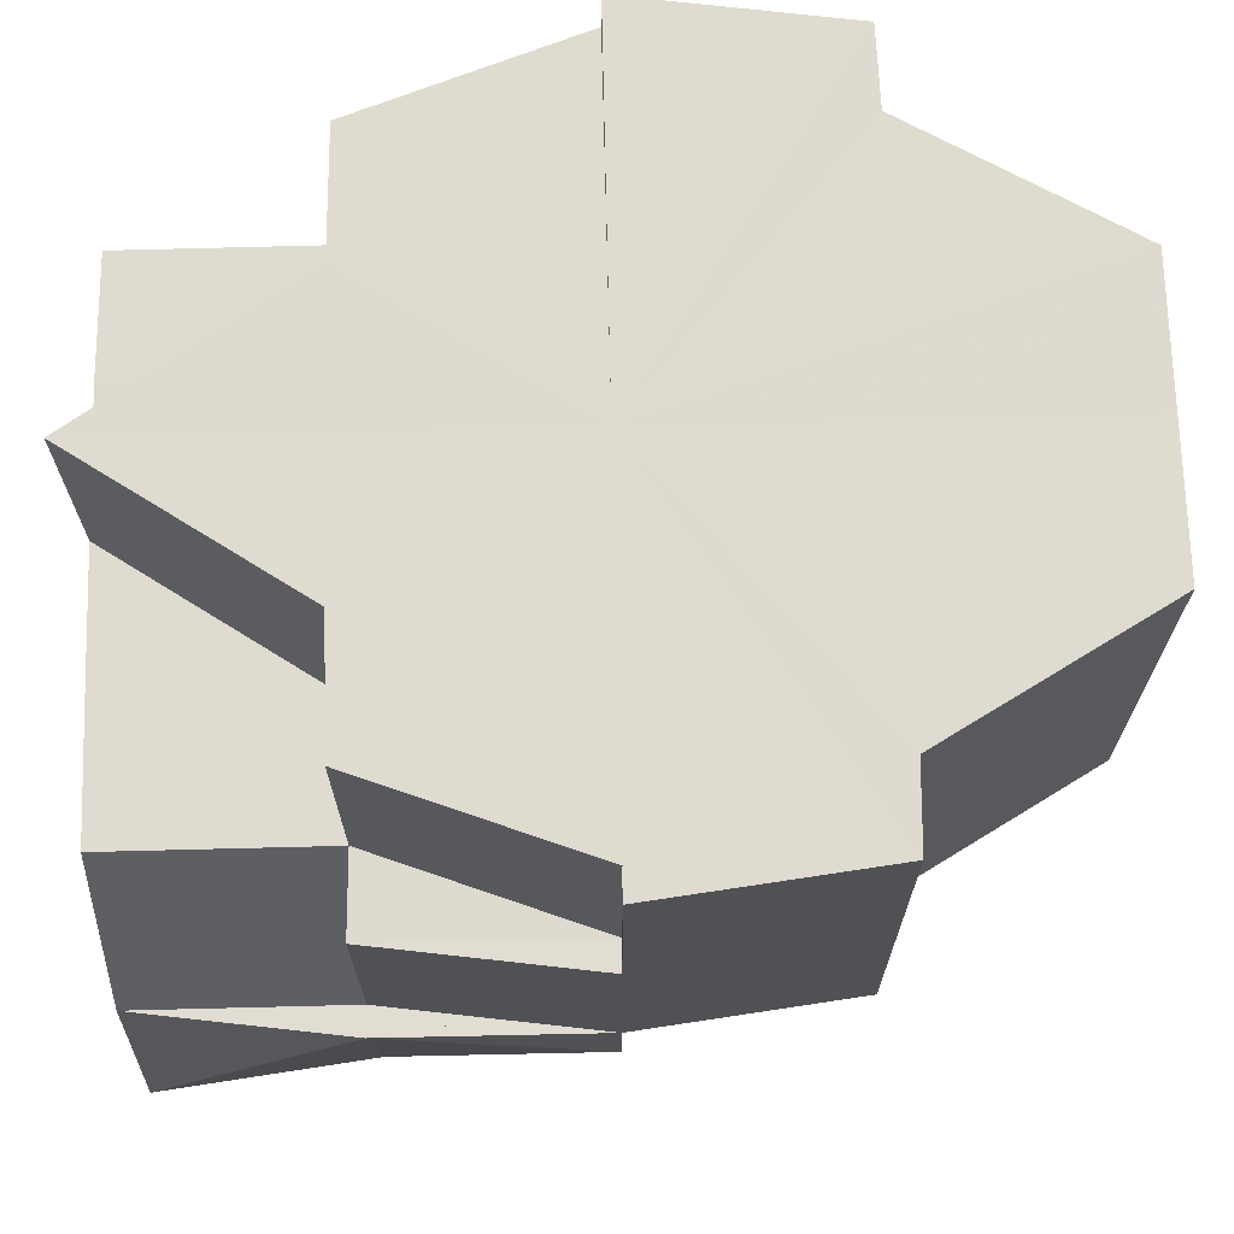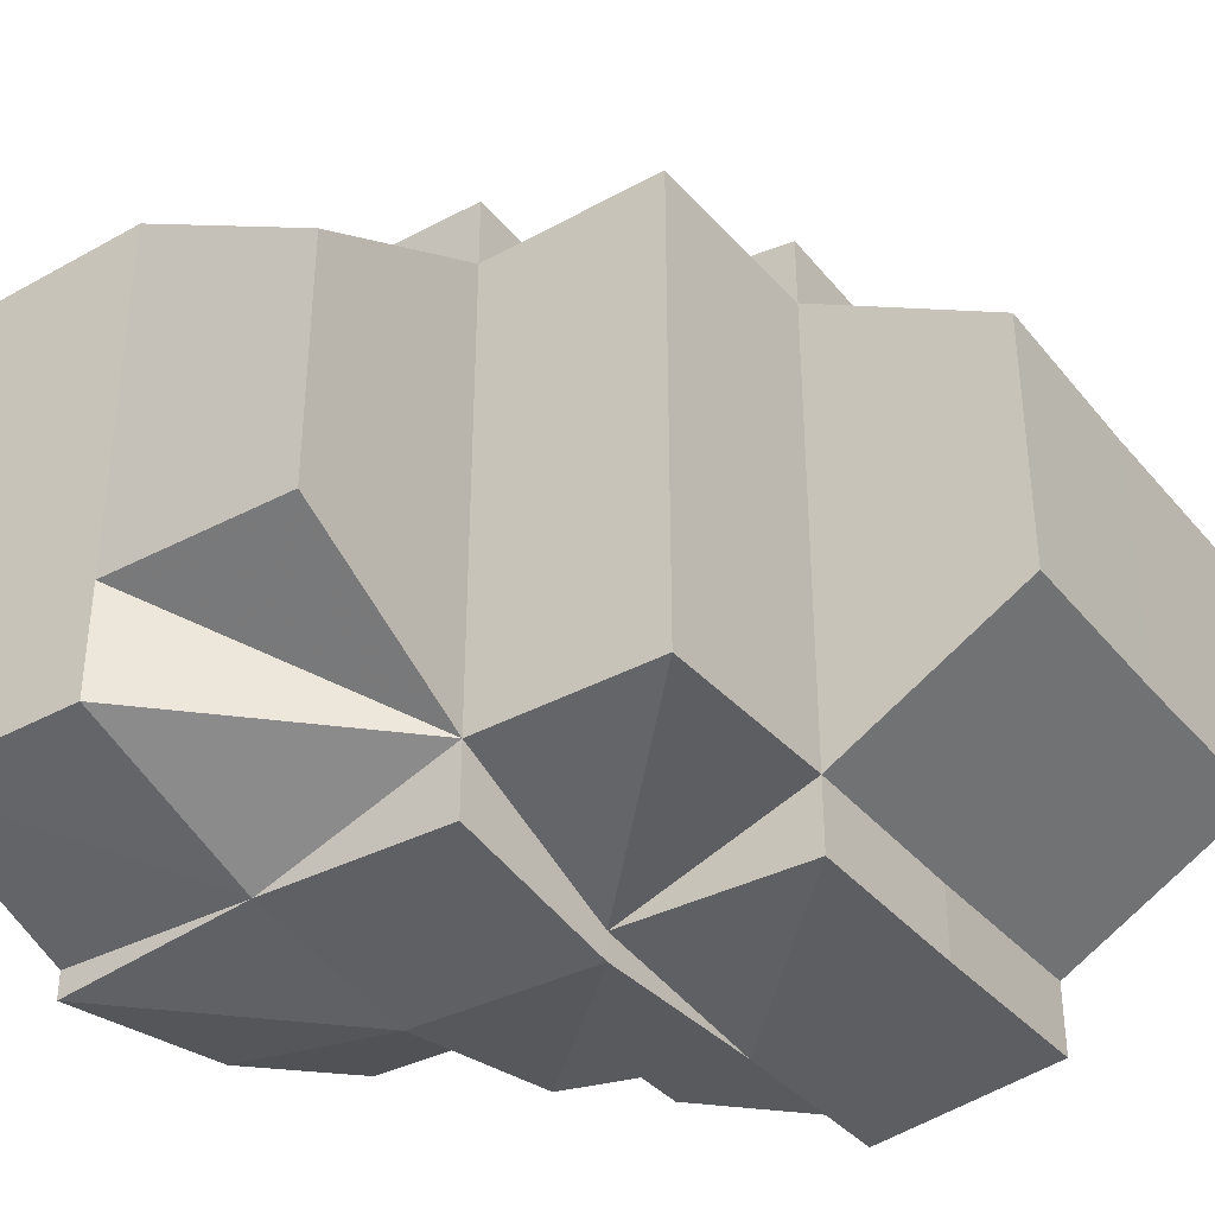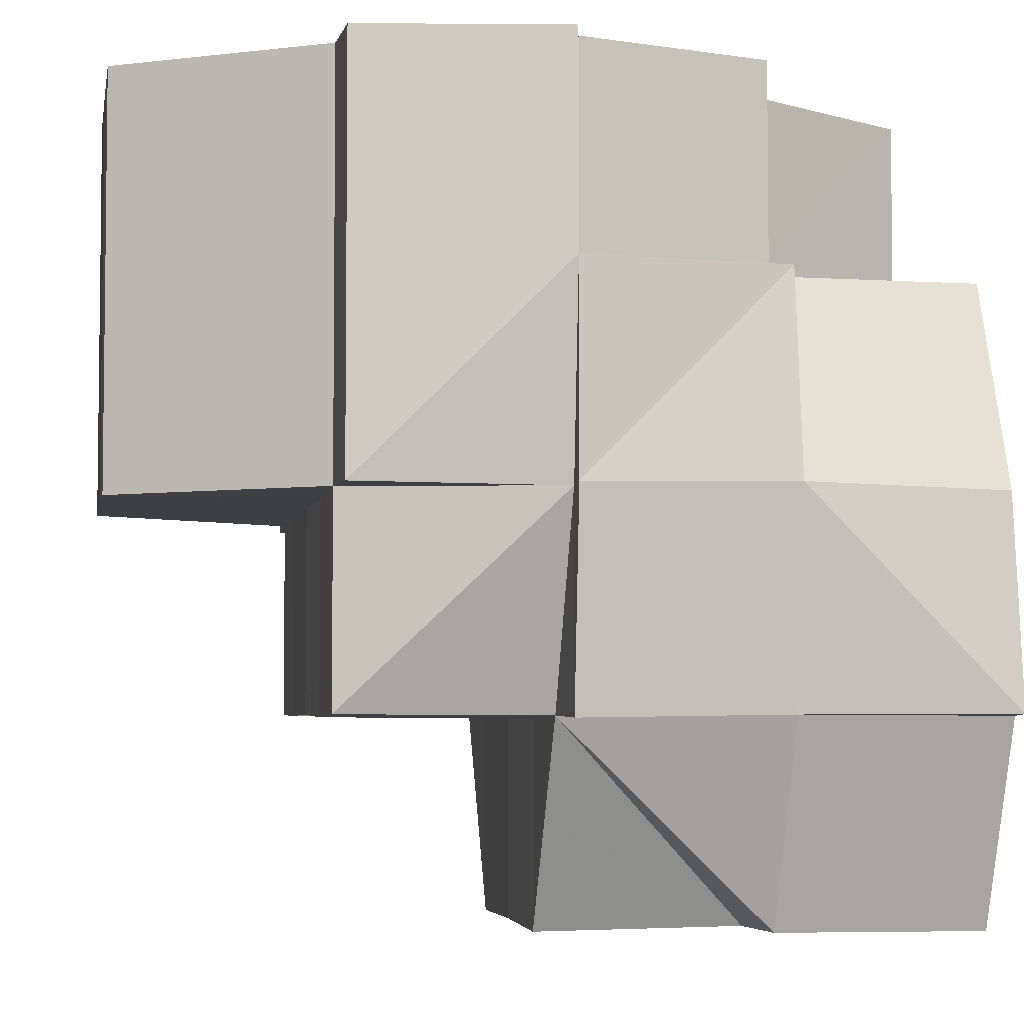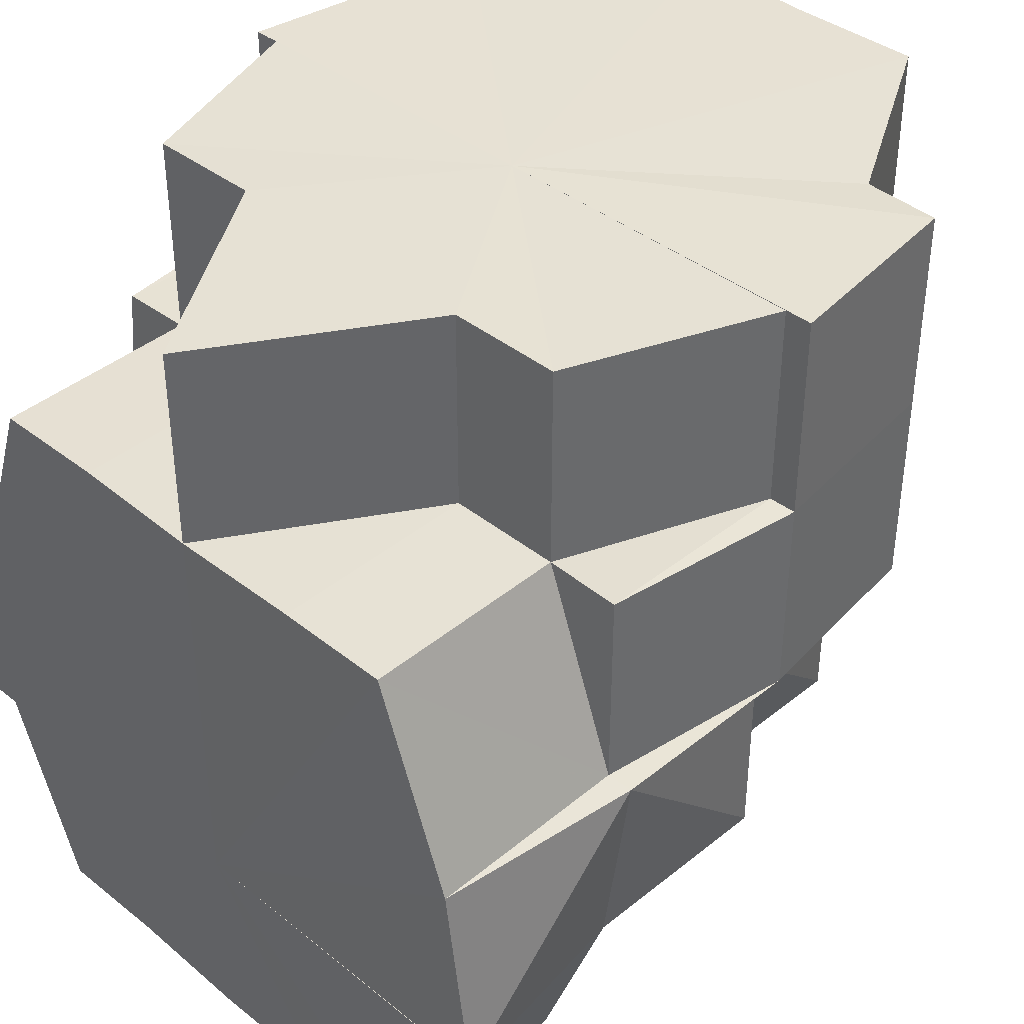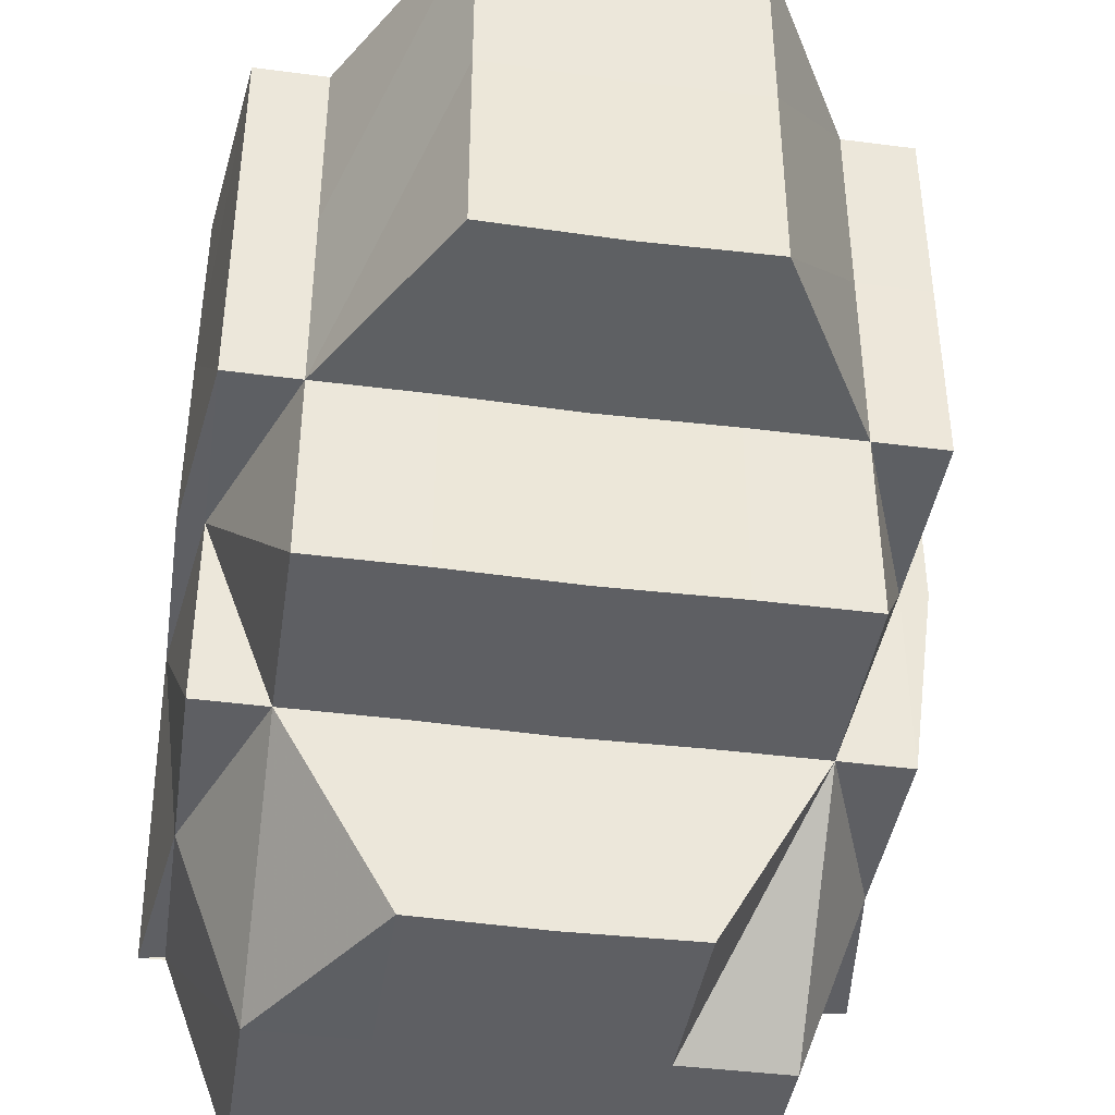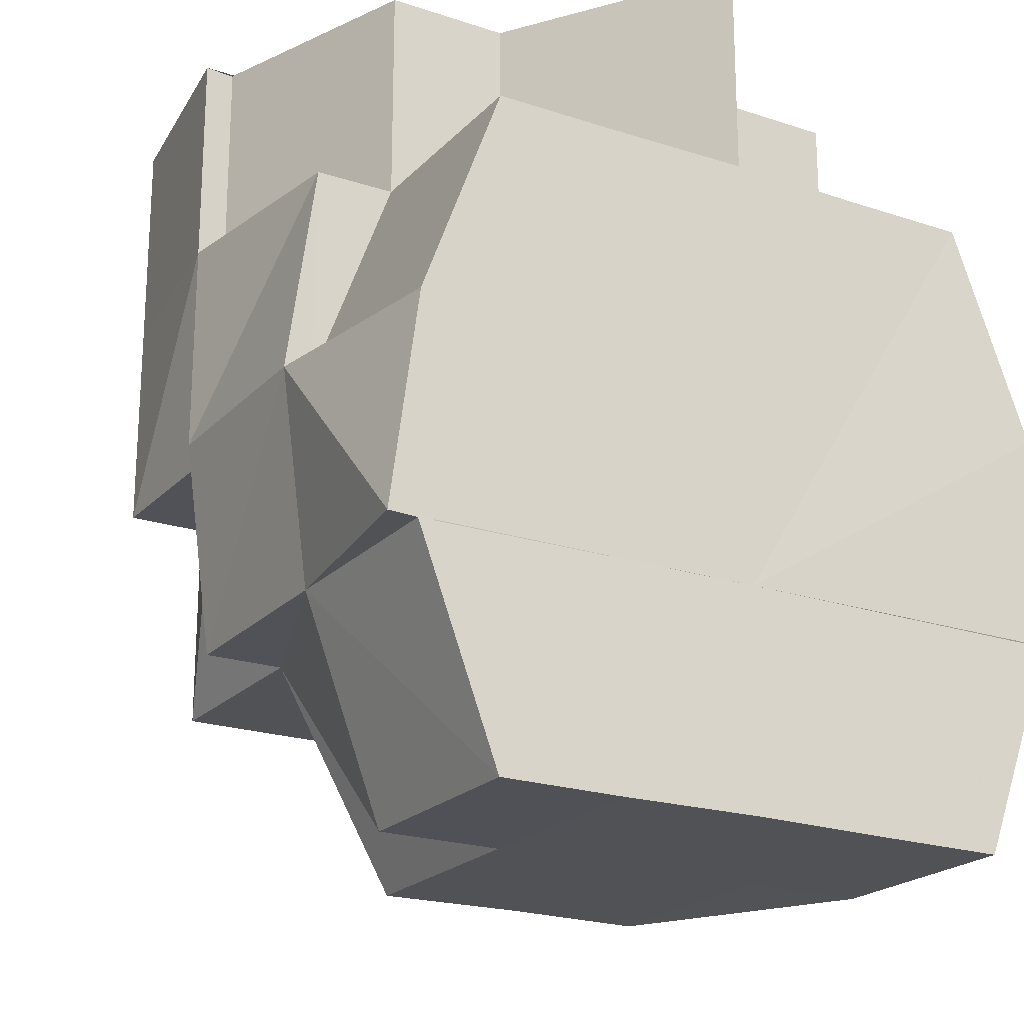
<metadata>
{"format":"obj","ext":"obj","renderer":"f3d","projection":"perspective","resolution":1024,"background":"white","views":[{"elev":70.3,"azim":-1.3,"up":"+Y"},{"elev":-36.2,"azim":34.9,"up":"+Z"},{"elev":-4.5,"azim":170.1,"up":"+Y"},{"elev":39.3,"azim":-45.2,"up":"+Y"},{"elev":-41.2,"azim":81.5,"up":"+Y"},{"elev":-21.2,"azim":-120.5,"up":"+Y"}]}
</metadata>
<code>
o 17712
v 2210 1872 13.02
v 2210 1872 13.02
v 2210 1872 13.01
v 2210 1872 13.02
v 2210 1872 13.02
v 2210 1872 13.02
v 2210 1872 13.02
v 2210 1872 13.02
v 2210 1872 13.03
v 2210 1872 13.02
v 2210 1872 13.02
v 2210 1872 13.01
v 2210 1872 13.01
v 2210 1872 13
v 2210 1872 13.02
v 2210 1872 13.02
v 2210 1872 13.01
v 2210 1872 13.01
v 2210 1872 13.03
v 2210 1872 13.02
v 2210 1872 13
v 2210 1872 13
v 2210 1872 13
v 2210 1872 13.02
v 2210 1872 13.01
v 2210 1872 13
v 2210 1872 13
v 2210 1872 13
v 2210 1872 13
v 2210 1872 13
v 2210 1872 13
v 2210 1872 13.01
v 2210 1872 13
v 2210 1872 13.02
v 2210 1872 13.01
v 2210 1872 13
v 2210 1872 13
v 2210 1872 13
v 2210 1872 13
v 2210 1872 13
v 2210 1872 13
v 2210 1872 13
v 2210 1872 13
v 2210 1872 13
v 2210 1872 13
v 2210 1872 13
v 2210 1872 13
v 2210 1872 13
v 2210 1872 13
v 2210 1872 13
v 2210 1872 13
v 2210 1872 13.01
v 2210 1872 13.01
v 2210 1872 13.02
v 2210 1872 13.02
v 2210 1872 13.02
v 2210 1872 13.02
v 2210 1872 13.02
v 2210 1872 13.03
v 2210 1872 13.03
v 2210 1872 13.03
v 2210 1872 13.02
v 2210 1872 13.02
v 2210 1872 13.03
v 2210 1872 13.03
v 2210 1872 13.01
v 2210 1872 13
v 2210 1872 13
v 2210 1872 13
v 2210 1872 13
v 2210 1872 13.01
v 2210 1872 13.02
v 2210 1872 13.02
v 2210 1872 13.03
v 2210 1872 13.03
v 2210 1872 13.03
v 2210 1872 13
v 2210 1872 13
v 2210 1872 13
v 2210 1872 13
v 2210 1872 13.01
v 2210 1872 13.01
v 2210 1872 13.02
v 2210 1872 13.02
v 2210 1872 13.02
v 2210 1872 13
v 2210 1872 13.01
v 2210 1872 13
v 2210 1872 13
v 2210 1872 13.01
v 2210 1872 13.02
v 2210 1872 13
v 2210 1872 13.01
v 2210 1872 13
v 2210 1872 13
v 2210 1872 13.03
v 2210 1872 13.03
v 2210 1872 13.03
v 2210 1872 13.03
v 2210 1872 13.03
v 2210 1872 13.03
v 2210 1872 13
v 2210 1872 13
v 2210 1872 13
v 2210 1872 13
v 2210 1872 13
v 2210 1872 13
v 2210 1872 13
v 2210 1872 13
v 2210 1872 13
v 2210 1872 13
v 2210 1872 13
v 2210 1872 13
v 2210 1872 13
v 2210 1872 13
v 2210 1872 13.02
v 2210 1872 13.01
v 2210 1872 13
v 2210 1872 13.02
v 2210 1872 13
v 2210 1872 13
v 2210 1872 13
v 2210 1872 13
v 2210 1872 13
v 2210 1872 13
v 2210 1872 13
v 2210 1872 13
v 2210 1872 13
v 2210 1872 13
v 2210 1872 13
v 2210 1872 13
v 2210 1872 13
v 2210 1872 13
v 2210 1872 13
v 2210 1872 13.01
v 2210 1872 13.01
v 2210 1872 13.01
v 2210 1872 13.02
v 2210 1872 13.01
v 2210 1872 13.02
v 2210 1872 13.02
v 2210 1872 13.02
v 2210 1872 13.02
v 2210 1872 13.03
v 2210 1872 13.02
v 2210 1872 13.03
v 2210 1872 13.03
v 2210 1872 13.03
v 2210 1872 13.03
v 2210 1872 13.03
v 2210 1872 13.03
v 2210 1872 13.03
v 2210 1872 13.03
v 2210 1872 13.03
v 2210 1872 13.03
v 2210 1872 13.03
v 2210 1872 13.03
v 2210 1872 13.03
v 2210 1872 13.03
v 2210 1872 13.03
v 2210 1872 13.03
v 2210 1872 13.03
v 2210 1872 13.03
v 2210 1872 13.03
v 2210 1872 13.03
v 2210 1872 13.03
v 2210 1872 13.03
v 2210 1872 13.03
v 2210 1872 13.03
v 2210 1872 13.03
v 2210 1872 13.03
v 2210 1872 13.03
v 2210 1872 13.03
v 2210 1872 13.03
v 2210 1872 13.03
v 2210 1872 13.03
v 2210 1872 13.02
v 2210 1872 13.02
v 2210 1872 13.02
v 2210 1872 13.01
v 2210 1872 13.01
v 2210 1872 13
v 2210 1872 13.02
v 2210 1872 13.02
v 2210 1872 13.02
v 2210 1872 13.03
v 2210 1872 13.02
v 2210 1872 13.02
v 2210 1872 13.02
v 2210 1872 13.02
v 2210 1872 13.02
v 2210 1872 13.03
v 2210 1872 13.03
v 2210 1872 13.03
v 2210 1872 13.03
v 2210 1872 13.03
v 2210 1872 13.03
v 2210 1872 13.03
v 2210 1872 13.03
v 2210 1872 13.03
v 2210 1872 13.03
v 2210 1872 13.03
v 2210 1872 13.03
v 2210 1872 13.03
v 2210 1872 13.03
v 2210 1872 13.03
v 2210 1872 13.03
v 2210 1872 13.03
v 2210 1872 13
v 2210 1872 13
v 2210 1872 13
v 2210 1872 13.01
v 2210 1872 13
v 2210 1872 13
v 2210 1872 13.02
v 2210 1872 13
v 2210 1872 13.01
v 2210 1872 13.01
v 2210 1872 13.01
v 2210 1872 13
v 2210 1872 13.02
v 2210 1872 13.02
v 2210 1872 13.02
v 2210 1872 13.02
v 2210 1872 13.02
v 2210 1872 13.01
v 2210 1872 13.01
v 2210 1872 13.02
v 2210 1872 13.02
v 2210 1872 13.03
v 2210 1872 13.03
v 2210 1872 13.03
v 2210 1872 13.03
v 2210 1872 13.03
v 2210 1872 13.02
v 2210 1872 13.03
v 2210 1872 13.03
v 2210 1872 13.03
v 2210 1872 13.03
v 2210 1872 13.02
v 2210 1872 13.03
v 2210 1872 13.03
v 2210 1872 13.02
v 2210 1872 13.02
v 2210 1872 13.03
v 2210 1872 13.03
v 2210 1872 13.02
v 2210 1872 13.02
v 2210 1872 13.02
v 2210 1872 13.01
v 2210 1872 13.01
v 2210 1872 13
v 2210 1872 13.02
v 2210 1872 13.02
v 2210 1872 13.01
v 2210 1872 13.02
v 2210 1872 13
v 2210 1872 13
v 2210 1872 13
v 2210 1872 13.03
v 2210 1872 13.03
v 2210 1872 13.03
v 2210 1872 13.03
v 2210 1872 13.03
v 2210 1872 13.03
v 2210 1872 13.03
v 2210 1872 13.03
v 2210 1872 13.03
v 2210 1872 13.03
v 2210 1872 13.03
v 2210 1872 13.03
v 2210 1872 13.03
v 2210 1872 13
v 2210 1872 13
v 2210 1872 13
v 2210 1872 13
v 2210 1872 13
v 2210 1872 13
f 1 2 3
f 4 5 1
f 5 2 6
f 5 7 8
f 9 10 5
f 5 11 2
f 2 11 12
f 2 12 13
f 3 12 14
f 15 16 11
f 16 17 18
f 19 15 20
f 12 18 21
f 14 21 22
f 12 21 23
f 24 25 12
f 25 26 21
f 26 27 28
f 21 28 29
f 21 30 31
f 32 33 30
f 34 32 35
f 31 36 37
f 38 39 36
f 40 39 41
f 42 38 43
f 44 42 45
f 46 47 48
f 47 49 48
f 49 50 51
f 50 52 53
f 52 54 55
f 56 54 57
f 58 57 59
f 60 59 61
f 56 62 63
f 62 64 63
f 64 65 63
f 66 56 63
f 67 66 63
f 68 67 63
f 69 46 63
f 70 69 63
f 71 70 63
f 72 71 63
f 73 72 63
f 74 73 63
f 75 74 63
f 76 75 63
f 77 78 79
f 79 80 81
f 81 82 83
f 83 84 85
f 80 86 87
f 88 89 86
f 90 87 91
f 92 93 90
f 94 95 92
f 85 96 97
f 97 98 99
f 100 98 101
f 102 103 94
f 102 104 105
f 106 107 105
f 105 108 109
f 106 110 111
f 111 112 109
f 113 114 112
f 103 115 116
f 115 117 116
f 118 103 116
f 117 119 116
f 120 118 121
f 122 120 121
f 123 121 124
f 125 122 126
f 126 127 128
f 129 130 127
f 131 132 126
f 132 133 134
f 135 136 133
f 137 135 131
f 138 139 135
f 140 141 137
f 142 138 141
f 143 141 140
f 144 142 145
f 146 144 147
f 148 147 143
f 149 147 148
f 150 151 152
f 153 154 155
f 156 157 158
f 156 159 157
f 156 160 159
f 161 162 160
f 163 162 164
f 163 161 165
f 165 166 167
f 168 169 170
f 169 171 172
f 170 173 4
f 174 173 175
f 174 176 173
f 173 176 5
f 173 5 177
f 178 179 180
f 180 181 182
f 20 183 178
f 183 184 185
f 186 187 183
f 188 189 190
f 190 191 192
f 192 193 194
f 194 195 196
f 197 198 195
f 199 200 197
f 189 199 96
f 199 200 116
f 189 199 116
f 119 189 116
f 200 201 116
f 202 201 203
f 203 204 205
f 206 207 204
f 206 208 207
f 209 210 116
f 209 210 211
f 212 209 116
f 212 209 213
f 213 214 211
f 215 212 116
f 216 213 211
f 215 212 217
f 217 213 216
f 217 218 213
f 219 216 220
f 221 215 116
f 222 223 219
f 224 225 223
f 225 226 227
f 228 229 222
f 230 231 228
f 232 221 116
f 233 232 116
f 233 232 234
f 232 221 235
f 236 234 231
f 236 237 234
f 238 237 239
f 231 234 240
f 234 235 240
f 234 241 235
f 242 240 243
f 243 240 244
f 245 246 242
f 247 235 248
f 244 249 250
f 250 251 252
f 235 253 249
f 235 254 253
f 249 253 217
f 248 217 255
f 253 256 217
f 255 217 257
f 221 215 253
f 257 258 259
f 260 261 262
f 263 264 265
f 265 266 267
f 268 269 266
f 270 271 272
f 273 274 275
f 276 277 278

</code>
